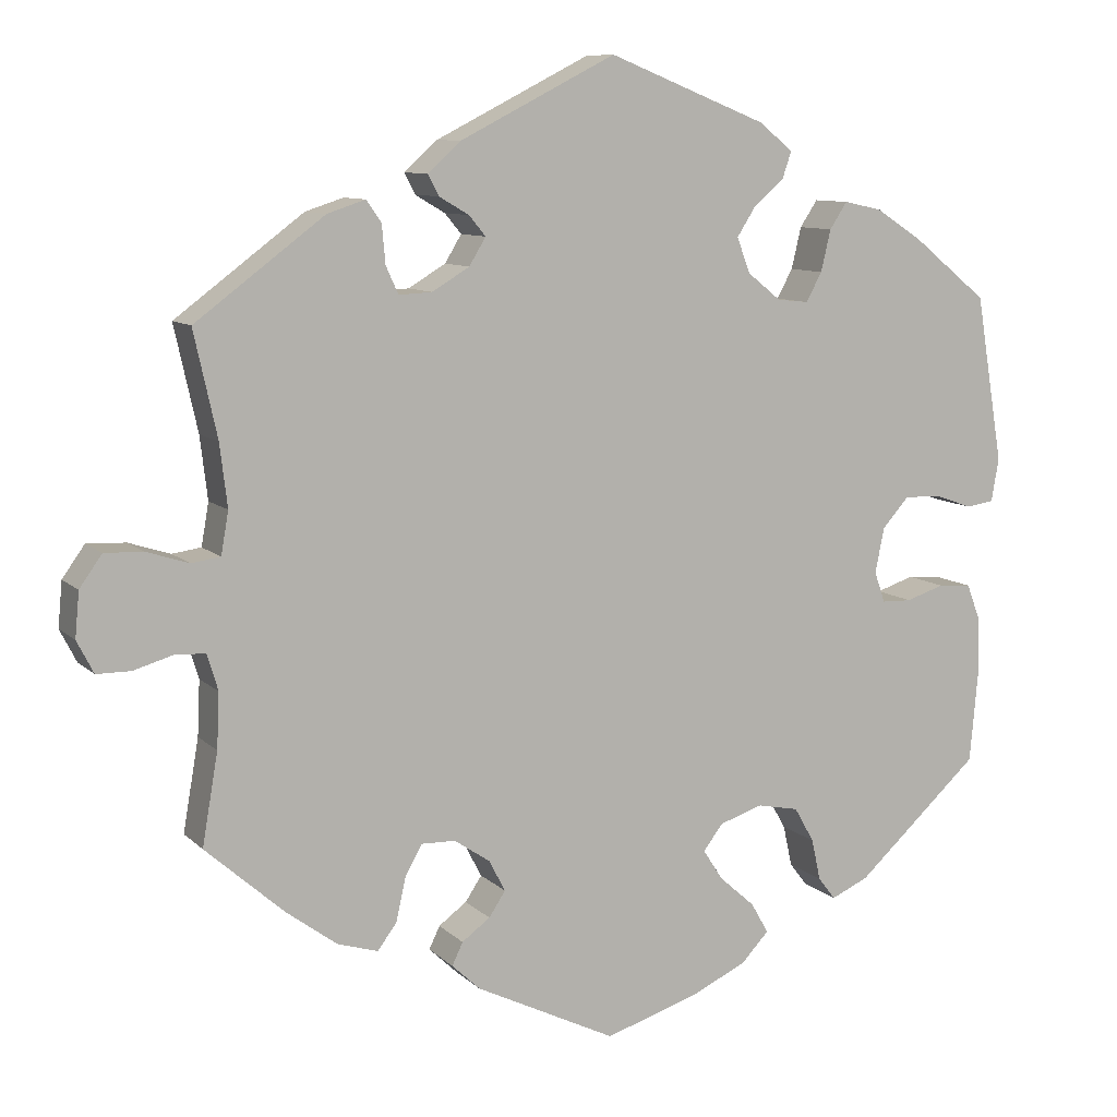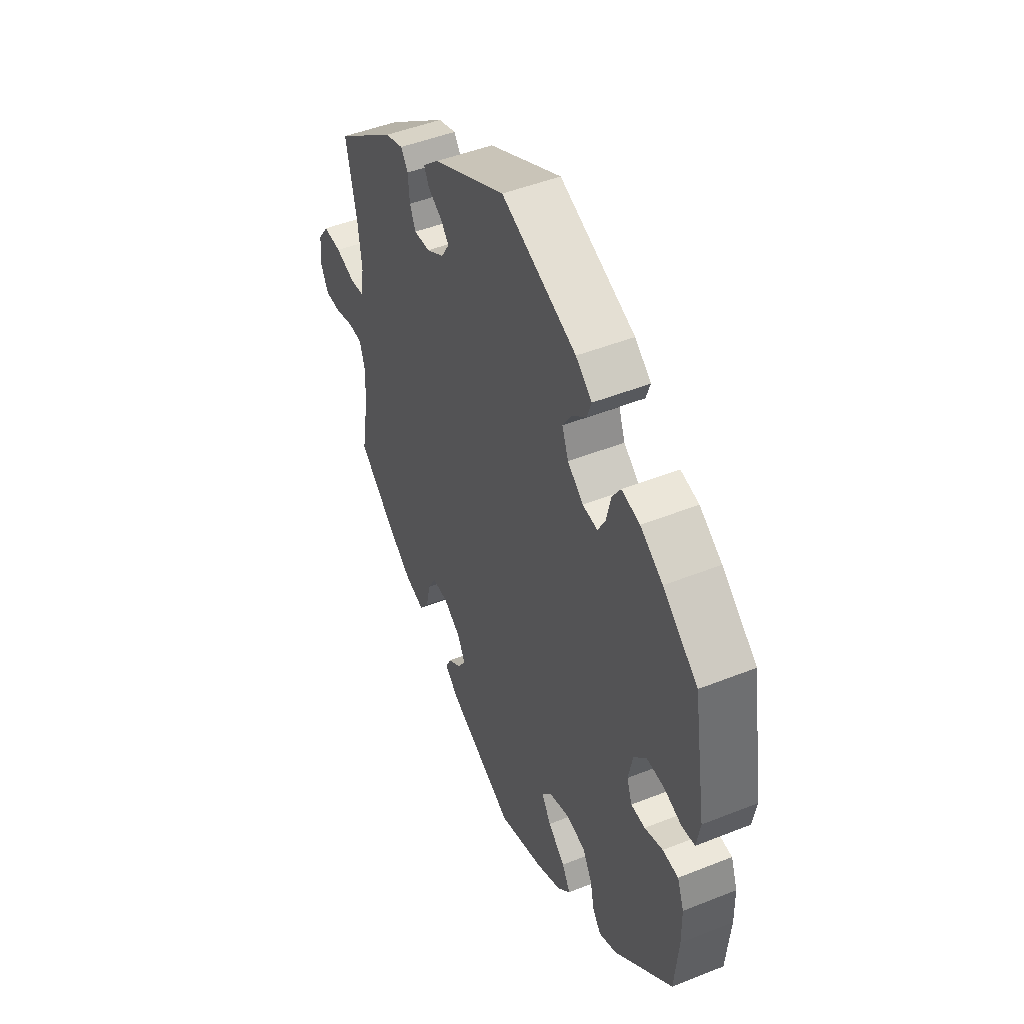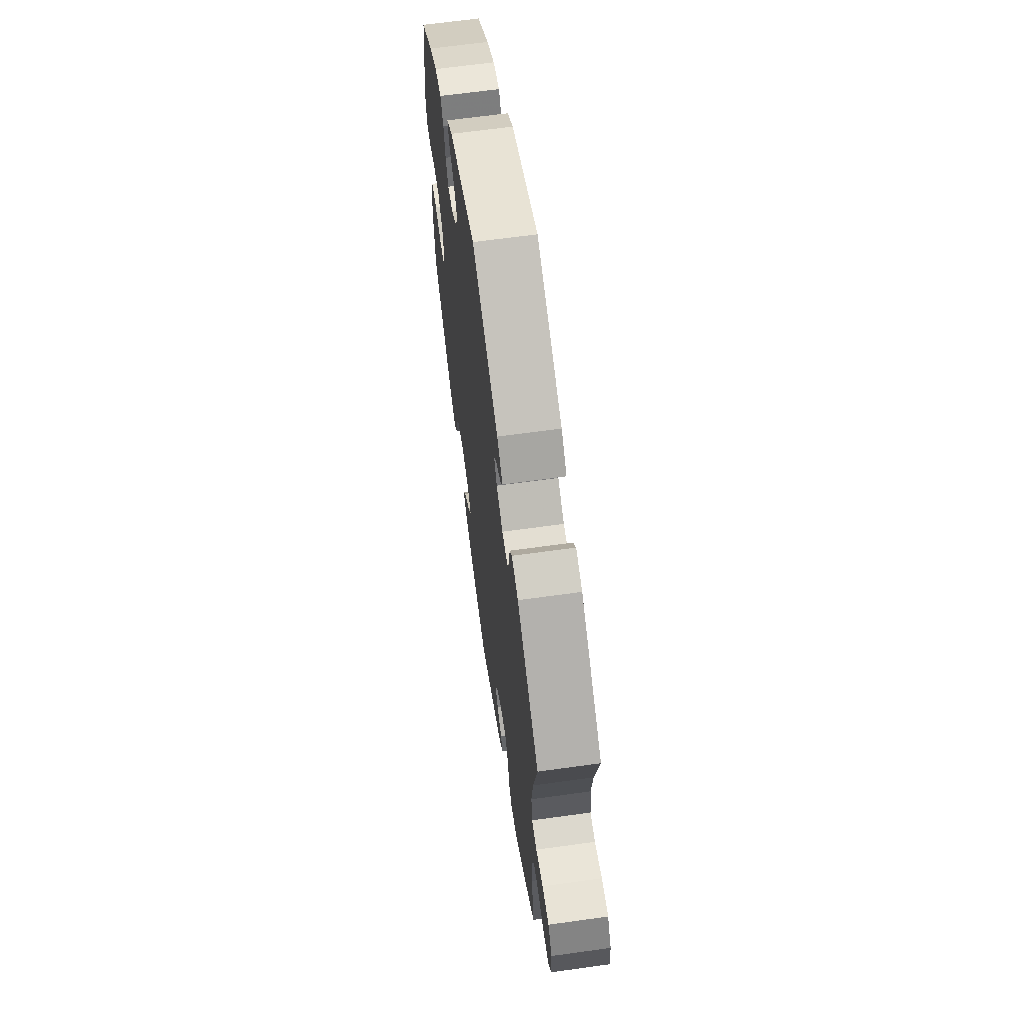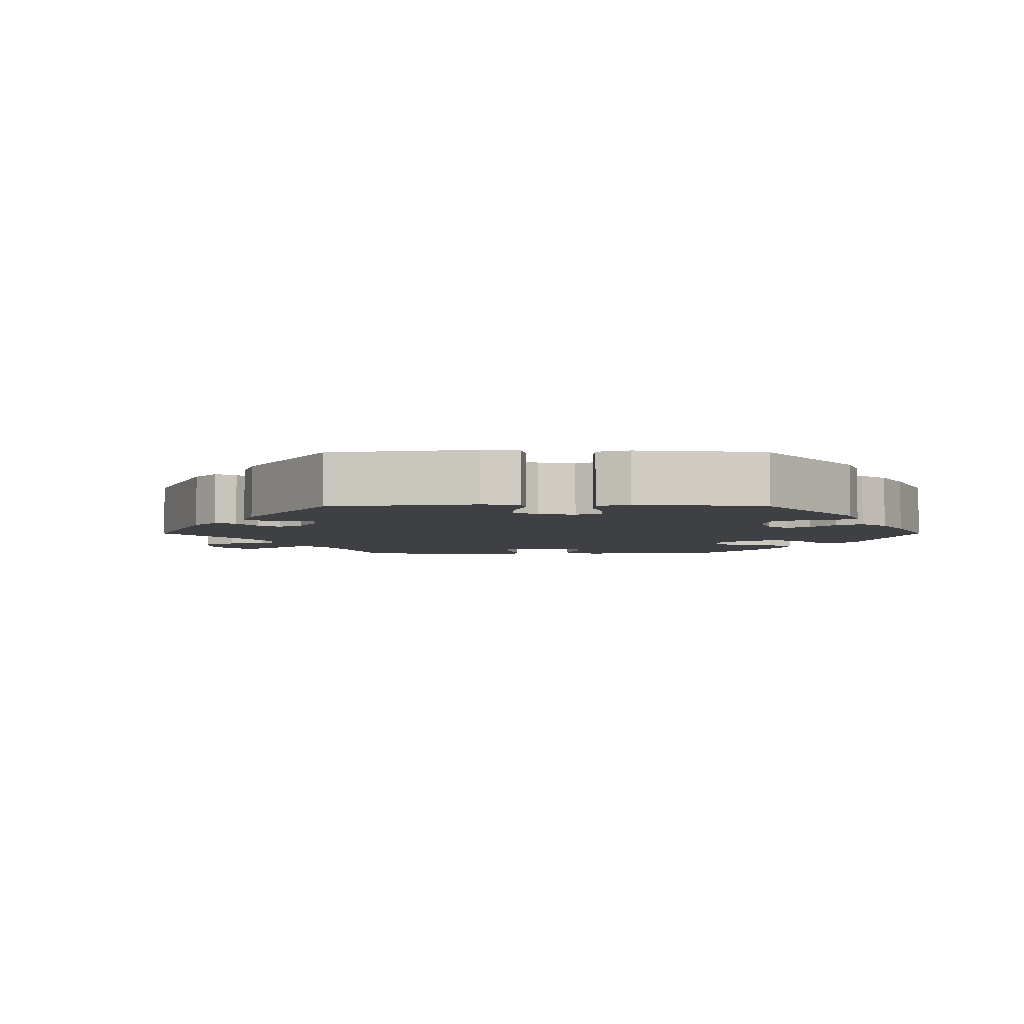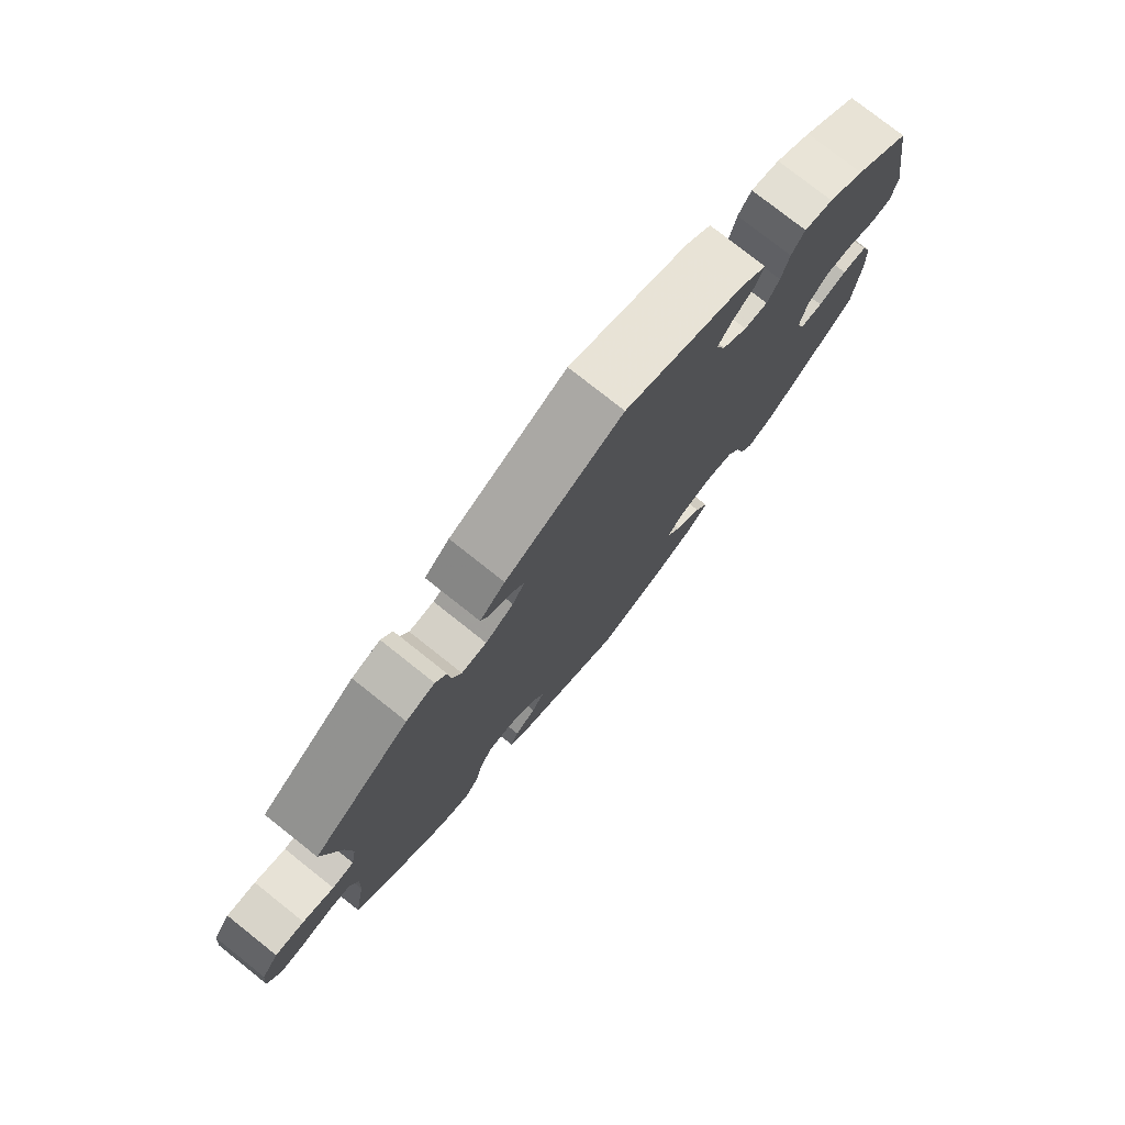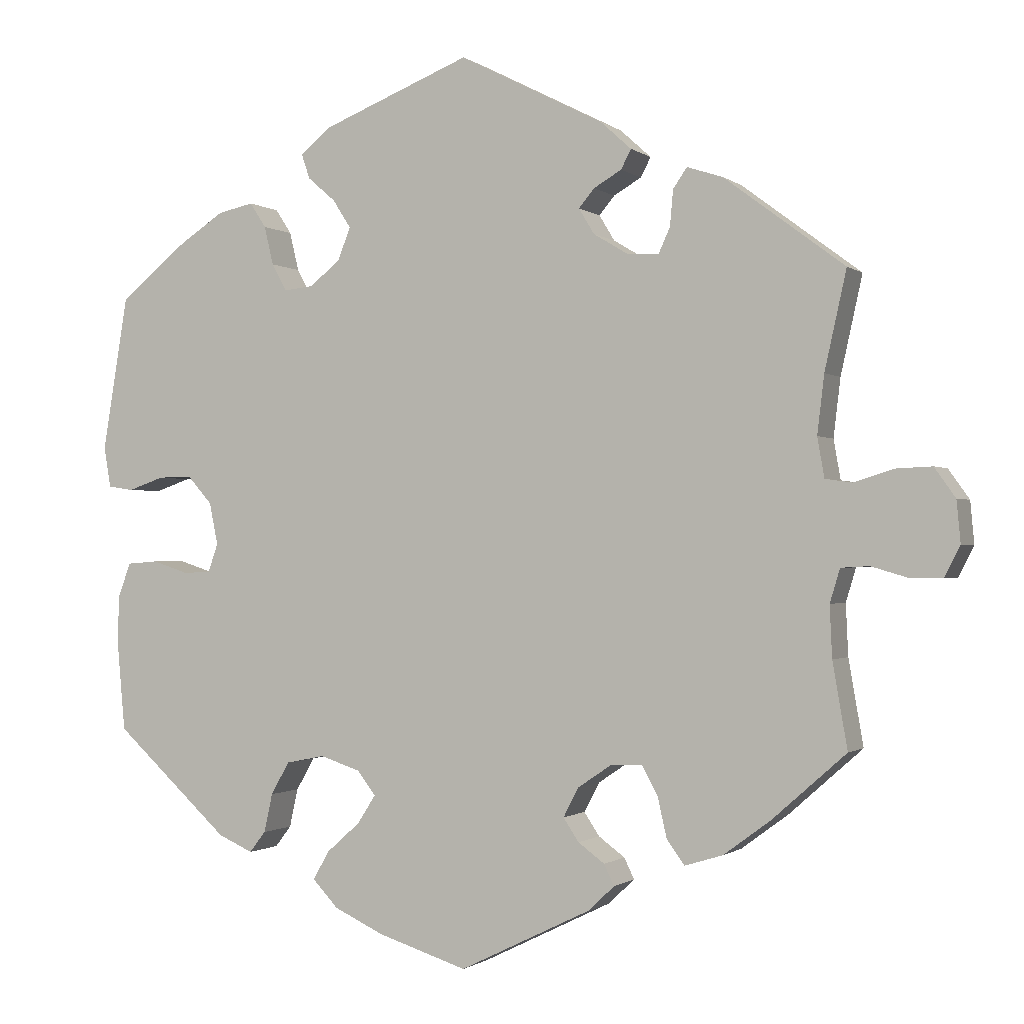
<metadata>
{"format":"obj","ext":"obj","renderer":"f3d","projection":"perspective","resolution":1024,"background":"white","views":[{"elev":9.3,"azim":-25.0,"up":"+Z"},{"elev":47.4,"azim":65.8,"up":"+Z"},{"elev":64.7,"azim":-98.0,"up":"+Z"},{"elev":-4.6,"azim":30.0,"up":"+Y"},{"elev":77.4,"azim":-51.6,"up":"+Z"},{"elev":-0.9,"azim":-156.6,"up":"+Z"}]}
</metadata>
<code>
v 0.533 0.07 0.09
v 0.524 0.07 0.038
v 0.491 0.07 0.033
v 0.445 0.07 0.049
v 0.401 0.07 0.05
v 0.369 0.07 0.014
v 0.358 0.07 -0.04
v 0.371 0.07 -0.077
v 0.407 0.07 -0.078
v 0.453 0.07 -0.063
v 0.493 0.07 -0.066
v 0.51 0.07 -0.111
v 0.511 0.07 -0.177
v 0.501 0.07 -0.288
v 0.352 0.07 -0.424
v 0.307 0.07 -0.444
v 0.286 0.07 -0.417
v 0.275 0.07 -0.367
v 0.251 0.07 -0.325
v 0.201 0.07 -0.315
v 0.149 0.07 -0.332
v 0.125 0.07 -0.363
v 0.149 0.07 -0.4
v 0.192 0.07 -0.438
v 0.213 0.07 -0.475
v 0.18 0.07 -0.51
v 0.116 0.07 -0.54
v 0 0.07 -0.577
v -0.17 0.07 -0.494
v -0.204 0.07 -0.462
v -0.191 0.07 -0.435
v -0.157 0.07 -0.41
v -0.137 0.07 -0.38
v -0.157 0.07 -0.342
v -0.2 0.07 -0.313
v -0.241 0.07 -0.312
v -0.261 0.07 -0.348
v -0.273 0.07 -0.401
v -0.296 0.07 -0.432
v -0.345 0.07 -0.417
v -0.406 0.07 -0.372
v -0.501 0.07 -0.288
v -0.482 0.07 -0.178
v -0.479 0.07 -0.112
v -0.492 0.07 -0.069
v -0.528 0.07 -0.067
v -0.576 0.07 -0.081
v -0.617 0.07 -0.081
v -0.637 0.07 -0.042
v -0.632 0.07 0.012
v -0.605 0.07 0.05
v -0.558 0.07 0.048
v -0.508 0.07 0.032
v -0.473 0.07 0.037
v -0.464 0.07 0.088
v -0.473 0.07 0.163
v -0.501 0.07 0.289
v -0.346 0.07 0.405
v -0.3 0.07 0.42
v -0.282 0.07 0.394
v -0.278 0.07 0.348
v -0.263 0.07 0.315
v -0.223 0.07 0.317
v -0.178 0.07 0.344
v -0.158 0.07 0.377
v -0.178 0.07 0.401
v -0.214 0.07 0.422
v -0.227 0.07 0.447
v -0.187 0.07 0.483
v 0 0.07 0.578
v 0.191 0.07 0.502
v 0.232 0.07 0.469
v 0.221 0.07 0.437
v 0.185 0.07 0.406
v 0.162 0.07 0.37
v 0.178 0.07 0.328
v 0.218 0.07 0.296
v 0.256 0.07 0.292
v 0.275 0.07 0.327
v 0.287 0.07 0.377
v 0.308 0.07 0.409
v 0.354 0.07 0.399
v 0.411 0.07 0.362
v 0.5 0.07 0.29
v 0.533 0 0.09
v 0.524 0 0.038
v 0.491 0 0.033
v 0.445 0 0.049
v 0.401 0 0.05
v 0.369 0 0.014
v 0.358 0 -0.04
v 0.371 0 -0.077
v 0.407 0 -0.078
v 0.453 0 -0.063
v 0.493 0 -0.066
v 0.51 0 -0.111
v 0.511 0 -0.177
v 0.501 0 -0.288
v 0.352 0 -0.424
v 0.307 0 -0.444
v 0.286 0 -0.417
v 0.275 0 -0.367
v 0.251 0 -0.325
v 0.201 0 -0.315
v 0.149 0 -0.332
v 0.125 0 -0.363
v 0.149 0 -0.4
v 0.192 0 -0.438
v 0.213 0 -0.475
v 0.18 0 -0.51
v 0.116 0 -0.54
v 0 0 -0.577
v -0.17 0 -0.494
v -0.204 0 -0.462
v -0.191 0 -0.435
v -0.157 0 -0.41
v -0.137 0 -0.38
v -0.157 0 -0.342
v -0.2 0 -0.313
v -0.241 0 -0.312
v -0.261 0 -0.348
v -0.273 0 -0.401
v -0.296 0 -0.432
v -0.345 0 -0.417
v -0.406 0 -0.372
v -0.501 0 -0.288
v -0.482 0 -0.178
v -0.479 0 -0.112
v -0.492 0 -0.069
v -0.528 0 -0.067
v -0.576 0 -0.081
v -0.617 0 -0.081
v -0.637 0 -0.042
v -0.632 0 0.012
v -0.605 0 0.05
v -0.558 0 0.048
v -0.508 0 0.032
v -0.473 0 0.037
v -0.464 0 0.088
v -0.473 0 0.163
v -0.501 0 0.289
v -0.346 0 0.405
v -0.3 0 0.42
v -0.282 0 0.394
v -0.278 0 0.348
v -0.263 0 0.315
v -0.223 0 0.317
v -0.178 0 0.344
v -0.158 0 0.377
v -0.178 0 0.401
v -0.214 0 0.422
v -0.227 0 0.447
v -0.187 0 0.483
v 0 0 0.578
v 0.191 0 0.502
v 0.232 0 0.469
v 0.221 0 0.437
v 0.185 0 0.406
v 0.162 0 0.37
v 0.178 0 0.328
v 0.218 0 0.296
v 0.256 0 0.292
v 0.275 0 0.327
v 0.287 0 0.377
v 0.308 0 0.409
v 0.354 0 0.399
v 0.411 0 0.362
v 0.5 0 0.29
f 79 80 81 82
f 78 79 82 83
f 71 72 73 74
f 71 74 75
f 70 71 75
f 69 70 75 76
f 66 67 68 69
f 65 66 69 76
f 58 59 60 61
f 56 57 58 61
f 55 56 61 62
f 54 55 62 63
f 50 51 52 53
f 50 53 54
f 49 50 54
f 46 47 48 49
f 45 46 49 54
f 44 45 54 63
f 40 41 42 43
f 37 38 39 40
f 36 37 40 43
f 35 36 43 44
f 29 30 31 32
f 29 32 33
f 28 29 33
f 27 28 33 34
f 23 24 25 26
f 22 23 26 27
f 15 16 17 18
f 15 18 19
f 14 15 19
f 13 14 19 20
f 9 10 11 12
f 8 9 12 13
f 1 2 3 4
f 1 4 5
f 78 83 84 1
f 64 65 76 77
f 44 63 64 77
f 34 35 44 77
f 22 27 34
f 21 22 34 77
f 8 13 20 21
f 7 8 21 77
f 6 7 77 78
f 78 1 5
f 5 6 78
f 166 165 164 163
f 167 166 163 162
f 158 157 156 155
f 159 158 155
f 159 155 154
f 160 159 154 153
f 153 152 151 150
f 160 153 150 149
f 145 144 143 142
f 145 142 141 140
f 146 145 140 139
f 147 146 139 138
f 137 136 135 134
f 138 137 134
f 138 134 133
f 133 132 131 130
f 138 133 130 129
f 147 138 129 128
f 127 126 125 124
f 124 123 122 121
f 127 124 121 120
f 128 127 120 119
f 116 115 114 113
f 117 116 113
f 117 113 112
f 118 117 112 111
f 110 109 108 107
f 111 110 107 106
f 102 101 100 99
f 103 102 99
f 103 99 98
f 104 103 98 97
f 96 95 94 93
f 97 96 93 92
f 88 87 86 85
f 89 88 85
f 85 168 167 162
f 161 160 149 148
f 161 148 147 128
f 161 128 119 118
f 118 111 106
f 161 118 106 105
f 105 104 97 92
f 161 105 92 91
f 162 161 91 90
f 89 85 162
f 162 90 89
f 1 85 86 2
f 2 86 87 3
f 3 87 88 4
f 4 88 89 5
f 5 89 90 6
f 6 90 91 7
f 7 91 92 8
f 8 92 93 9
f 9 93 94 10
f 10 94 95 11
f 11 95 96 12
f 12 96 97 13
f 13 97 98 14
f 14 98 99 15
f 15 99 100 16
f 16 100 101 17
f 17 101 102 18
f 18 102 103 19
f 19 103 104 20
f 20 104 105 21
f 21 105 106 22
f 22 106 107 23
f 23 107 108 24
f 24 108 109 25
f 25 109 110 26
f 26 110 111 27
f 27 111 112 28
f 28 112 113 29
f 29 113 114 30
f 30 114 115 31
f 31 115 116 32
f 32 116 117 33
f 33 117 118 34
f 34 118 119 35
f 35 119 120 36
f 36 120 121 37
f 37 121 122 38
f 38 122 123 39
f 39 123 124 40
f 40 124 125 41
f 41 125 126 42
f 42 126 127 43
f 43 127 128 44
f 44 128 129 45
f 45 129 130 46
f 46 130 131 47
f 47 131 132 48
f 48 132 133 49
f 49 133 134 50
f 50 134 135 51
f 51 135 136 52
f 52 136 137 53
f 53 137 138 54
f 54 138 139 55
f 55 139 140 56
f 56 140 141 57
f 57 141 142 58
f 58 142 143 59
f 59 143 144 60
f 60 144 145 61
f 61 145 146 62
f 62 146 147 63
f 63 147 148 64
f 64 148 149 65
f 65 149 150 66
f 66 150 151 67
f 67 151 152 68
f 68 152 153 69
f 69 153 154 70
f 70 154 155 71
f 71 155 156 72
f 72 156 157 73
f 73 157 158 74
f 74 158 159 75
f 75 159 160 76
f 76 160 161 77
f 77 161 162 78
f 78 162 163 79
f 79 163 164 80
f 80 164 165 81
f 81 165 166 82
f 82 166 167 83
f 83 167 168 84
f 84 168 85 1

</code>
